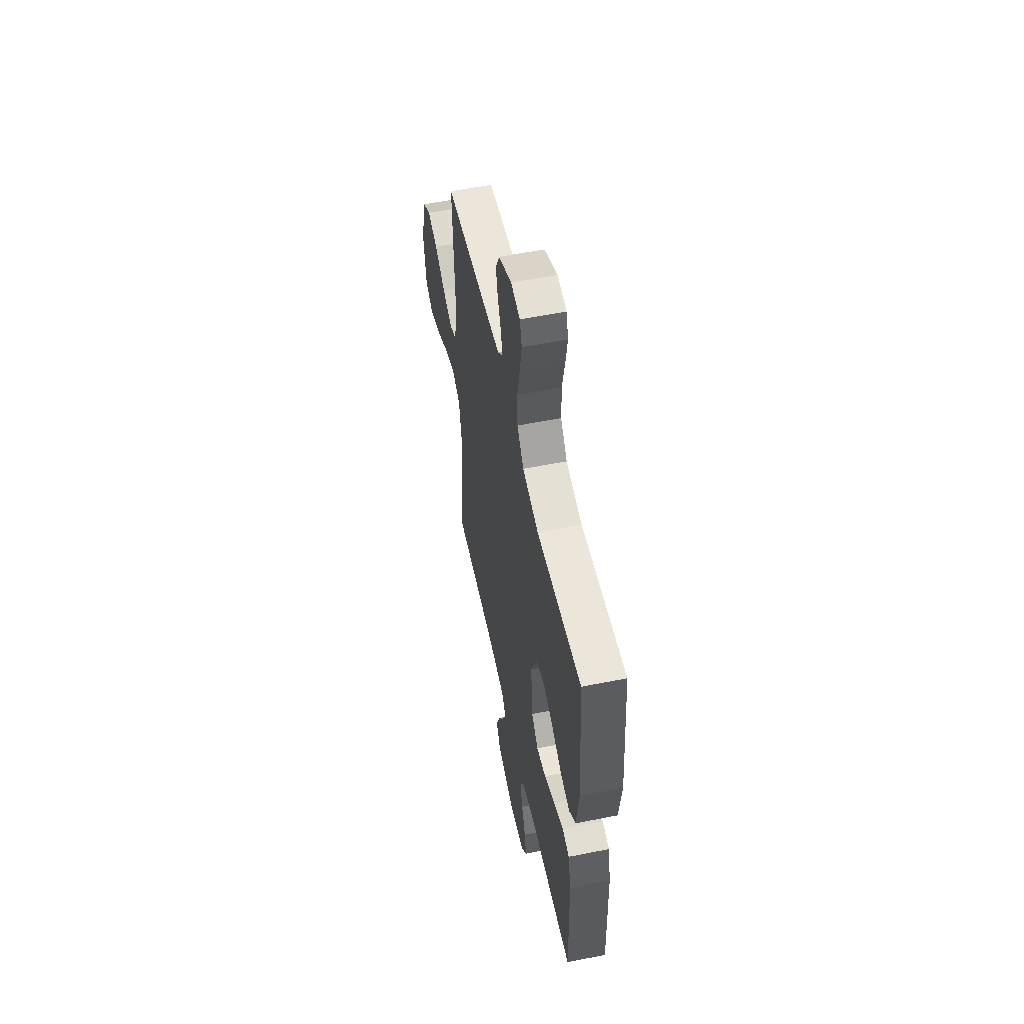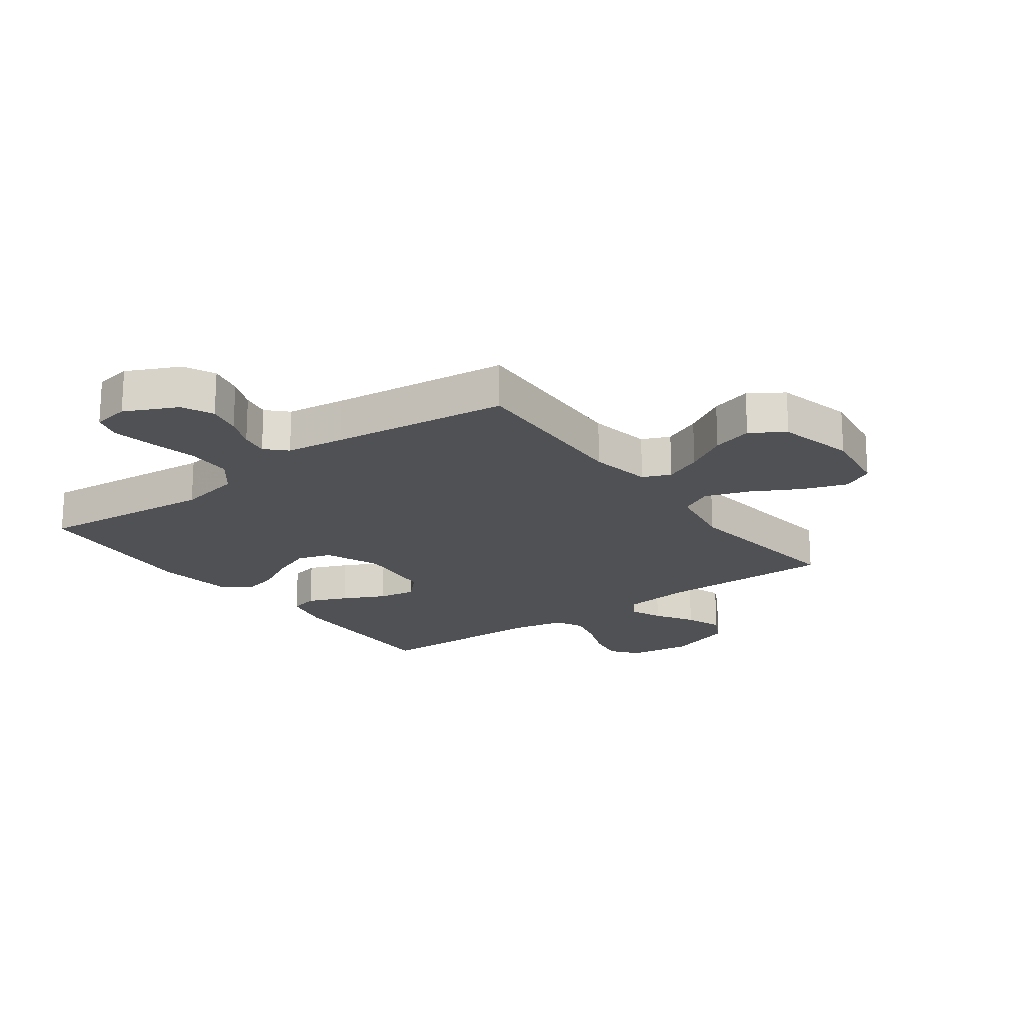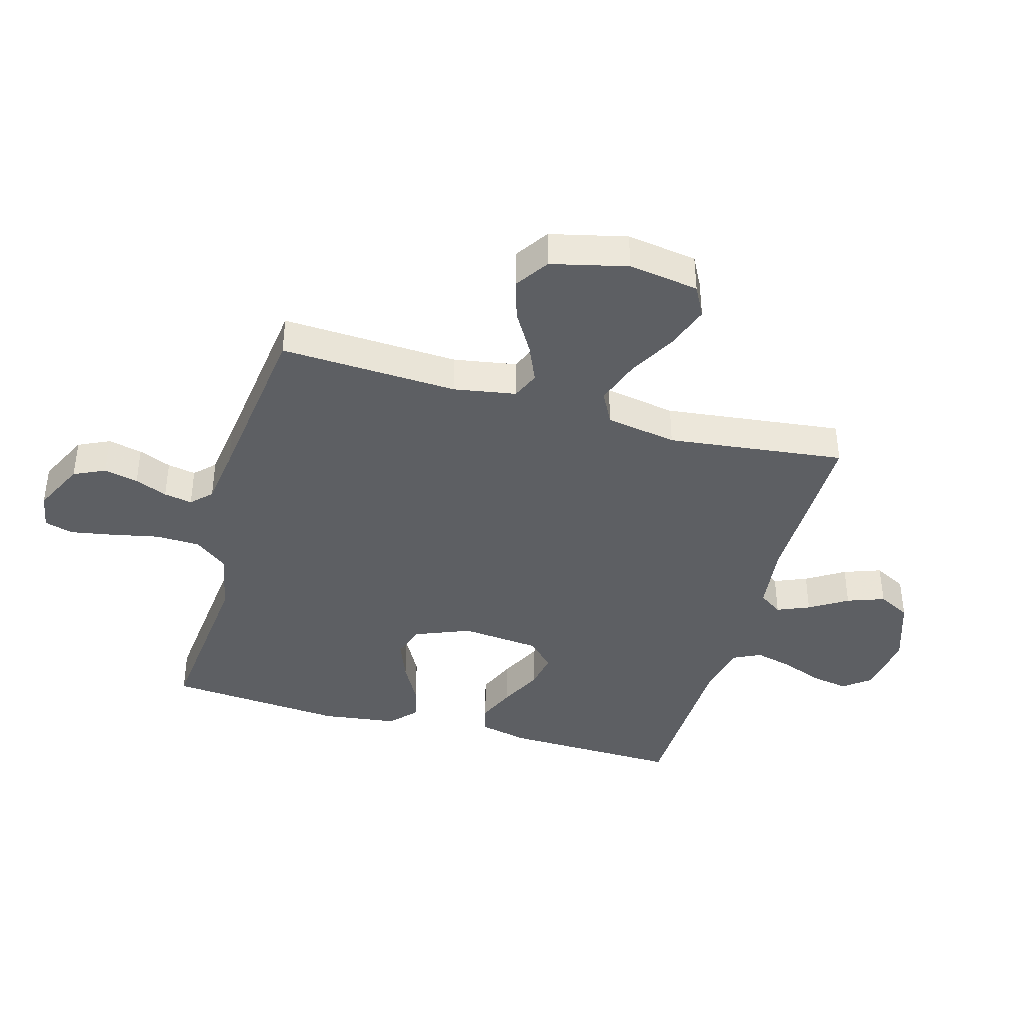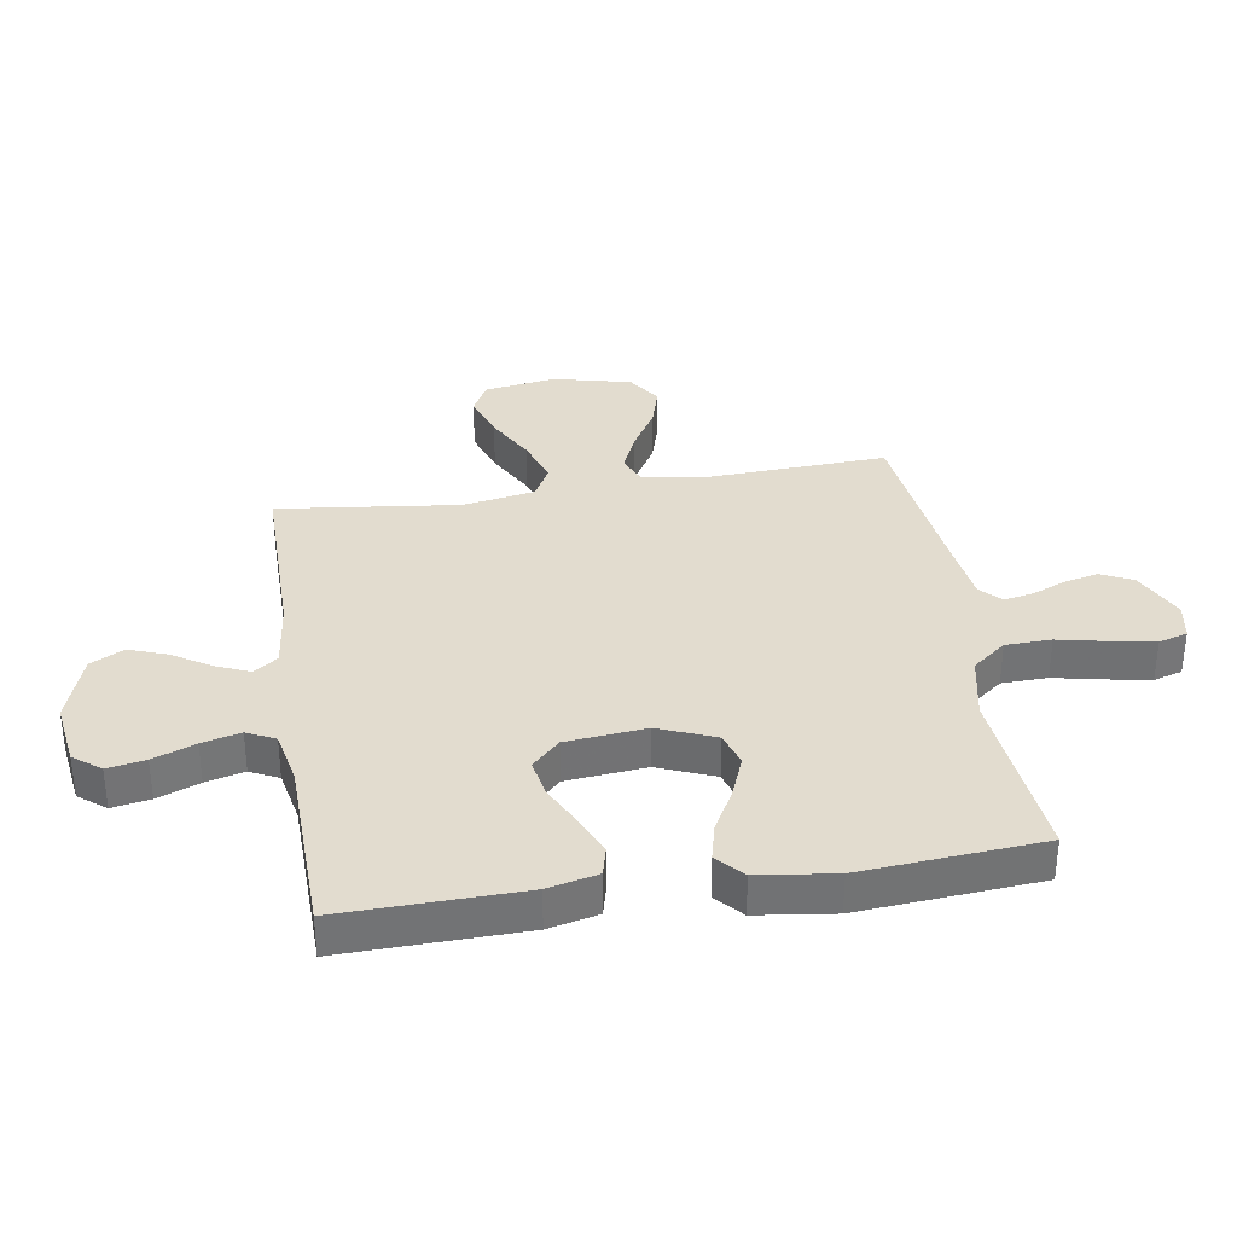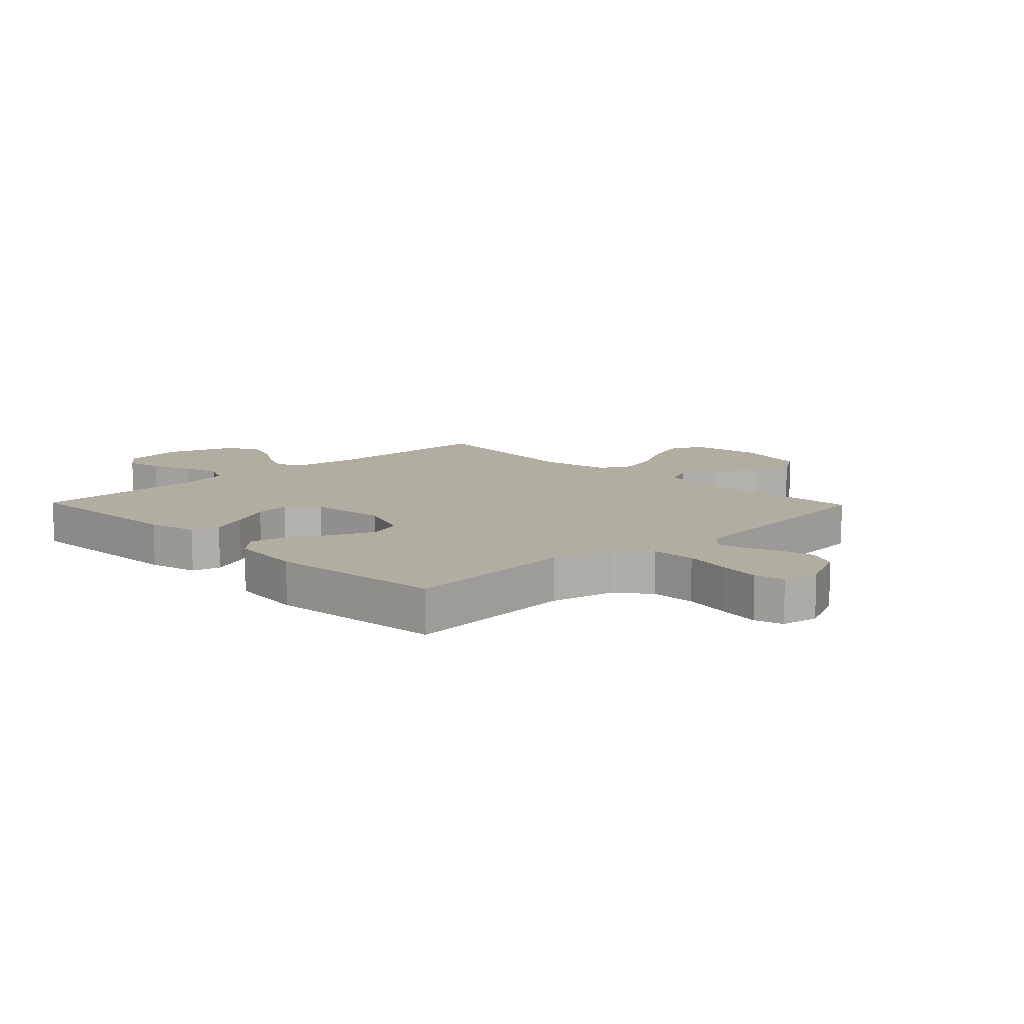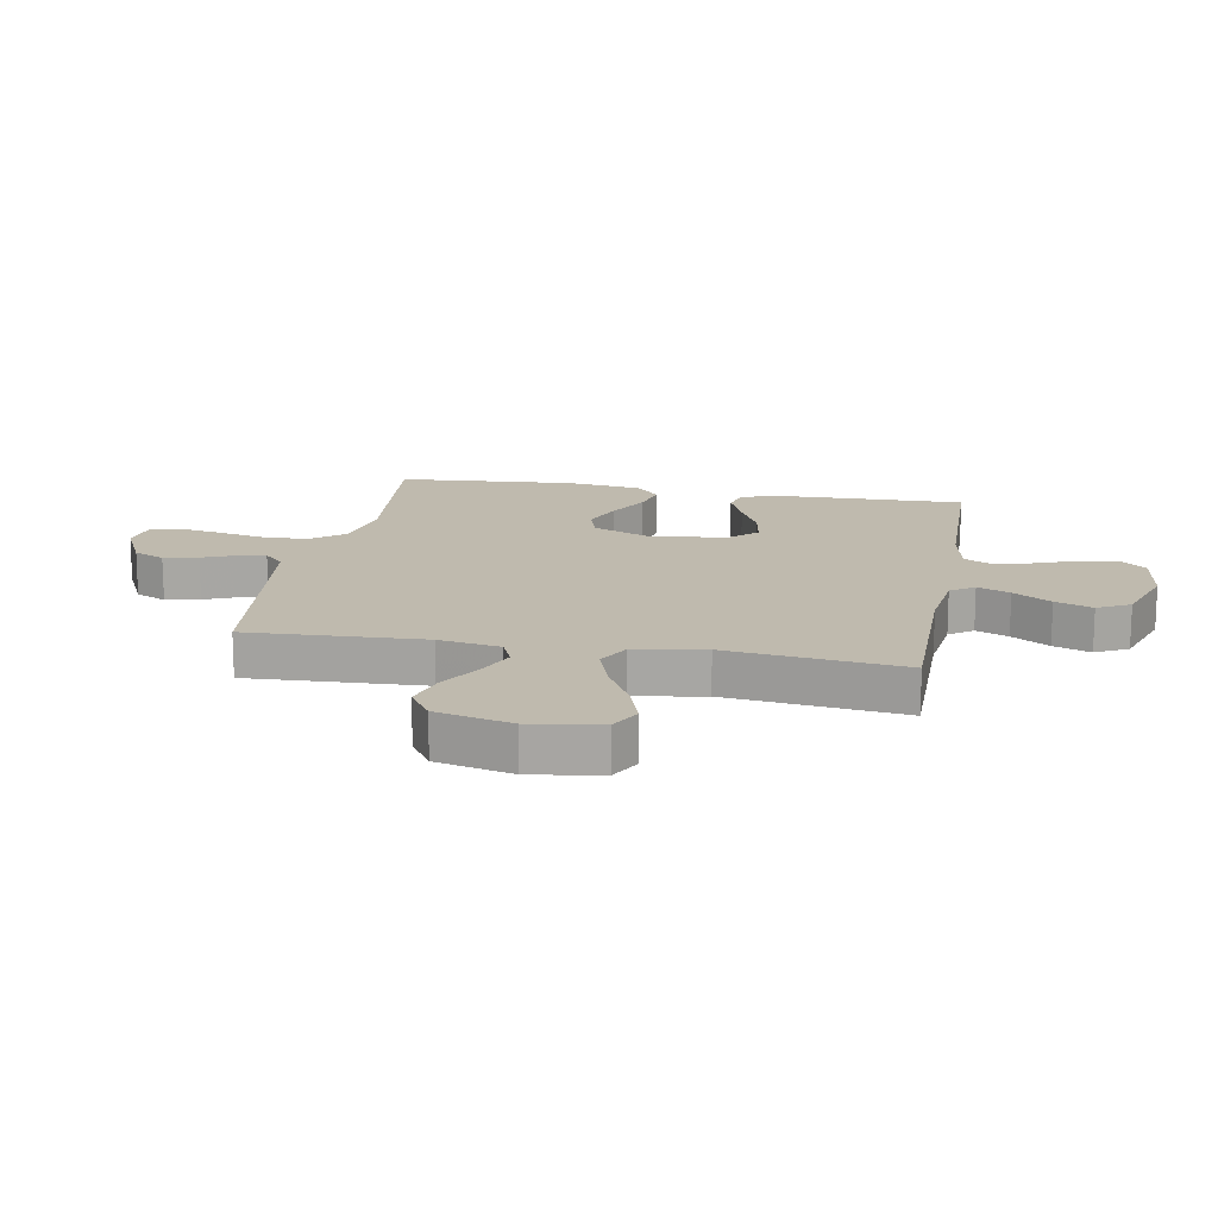
<metadata>
{"format":"obj","ext":"obj","renderer":"f3d","projection":"perspective","resolution":1024,"background":"white","views":[{"elev":55.5,"azim":-101.9,"up":"+Z"},{"elev":-19.6,"azim":36.4,"up":"+Y"},{"elev":-40.0,"azim":74.2,"up":"+Y"},{"elev":34.6,"azim":-99.0,"up":"+Y"},{"elev":10.5,"azim":-44.1,"up":"+Y"},{"elev":15.8,"azim":100.3,"up":"+Y"}]}
</metadata>
<code>
v 0.5 0.07 0.5
v 0.486 0.07 0.2
v 0.504 0.07 0.095
v 0.551 0.07 0.075
v 0.615 0.07 0.103
v 0.687 0.07 0.146
v 0.756 0.07 0.166
v 0.812 0.07 0.129
v 0.843 0.07 0
v 0.825 0.07 -0.119
v 0.772 0.07 -0.147
v 0.697 0.07 -0.121
v 0.616 0.07 -0.077
v 0.54 0.07 -0.051
v 0.485 0.07 -0.08
v 0.464 0.07 -0.2
v 0.5 0.07 -0.5
v 0.2 0.07 -0.499
v 0.086 0.07 -0.513
v 0.058 0.07 -0.553
v 0.081 0.07 -0.608
v 0.121 0.07 -0.672
v 0.144 0.07 -0.735
v 0.115 0.07 -0.79
v 0 0.07 -0.829
v -0.107 0.07 -0.814
v -0.142 0.07 -0.769
v -0.131 0.07 -0.706
v -0.104 0.07 -0.636
v -0.088 0.07 -0.572
v -0.111 0.07 -0.525
v -0.2 0.07 -0.507
v -0.5 0.07 -0.5
v -0.493 0.07 -0.2
v -0.474 0.07 -0.117
v -0.426 0.07 -0.105
v -0.36 0.07 -0.133
v -0.289 0.07 -0.168
v -0.226 0.07 -0.179
v -0.181 0.07 -0.133
v -0.168 0.07 0
v -0.206 0.07 0.094
v -0.263 0.07 0.112
v -0.332 0.07 0.085
v -0.402 0.07 0.047
v -0.463 0.07 0.032
v -0.507 0.07 0.072
v -0.524 0.07 0.2
v -0.5 0.07 0.5
v -0.2 0.07 0.471
v -0.092 0.07 0.493
v -0.048 0.07 0.549
v -0.046 0.07 0.625
v -0.063 0.07 0.706
v -0.076 0.07 0.779
v -0.062 0.07 0.827
v 0 0.07 0.838
v 0.088 0.07 0.796
v 0.113 0.07 0.743
v 0.1 0.07 0.685
v 0.077 0.07 0.63
v 0.068 0.07 0.582
v 0.101 0.07 0.549
v 0.2 0.07 0.536
v 0.5 0 0.5
v 0.486 0 0.2
v 0.504 0 0.095
v 0.551 0 0.075
v 0.615 0 0.103
v 0.687 0 0.146
v 0.756 0 0.166
v 0.812 0 0.129
v 0.843 0 0
v 0.825 0 -0.119
v 0.772 0 -0.147
v 0.697 0 -0.121
v 0.616 0 -0.077
v 0.54 0 -0.051
v 0.485 0 -0.08
v 0.464 0 -0.2
v 0.5 0 -0.5
v 0.2 0 -0.499
v 0.086 0 -0.513
v 0.058 0 -0.553
v 0.081 0 -0.608
v 0.121 0 -0.672
v 0.144 0 -0.735
v 0.115 0 -0.79
v 0 0 -0.829
v -0.107 0 -0.814
v -0.142 0 -0.769
v -0.131 0 -0.706
v -0.104 0 -0.636
v -0.088 0 -0.572
v -0.111 0 -0.525
v -0.2 0 -0.507
v -0.5 0 -0.5
v -0.493 0 -0.2
v -0.474 0 -0.117
v -0.426 0 -0.105
v -0.36 0 -0.133
v -0.289 0 -0.168
v -0.226 0 -0.179
v -0.181 0 -0.133
v -0.168 0 0
v -0.206 0 0.094
v -0.263 0 0.112
v -0.332 0 0.085
v -0.402 0 0.047
v -0.463 0 0.032
v -0.507 0 0.072
v -0.524 0 0.2
v -0.5 0 0.5
v -0.2 0 0.471
v -0.092 0 0.493
v -0.048 0 0.549
v -0.046 0 0.625
v -0.063 0 0.706
v -0.076 0 0.779
v -0.062 0 0.827
v 0 0 0.838
v 0.088 0 0.796
v 0.113 0 0.743
v 0.1 0 0.685
v 0.077 0 0.63
v 0.068 0 0.582
v 0.101 0 0.549
v 0.2 0 0.536
f 59 60 61
f 58 59 61
f 57 58 61
f 56 57 61
f 55 56 61
f 54 55 61
f 53 54 61
f 52 53 61 62
f 51 52 62 63
f 48 49 50
f 47 48 50
f 46 47 50
f 45 46 50
f 44 45 50
f 43 44 50 51
f 51 63 64
f 43 51 64
f 42 43 64
f 36 37 38
f 35 36 38
f 34 35 38
f 33 34 38
f 32 33 38
f 31 32 38 39
f 30 31 39 40
f 27 28 29
f 26 27 29
f 25 26 29
f 24 25 29
f 23 24 29
f 22 23 29
f 21 22 29
f 20 21 29 30
f 30 40 41
f 20 30 41
f 19 20 41
f 16 17 18
f 41 42 64
f 19 41 64
f 18 19 64
f 16 18 64
f 15 16 64
f 11 12 13
f 10 11 13
f 9 10 13
f 8 9 13
f 7 8 13
f 6 7 13
f 5 6 13
f 64 1 2
f 64 2 3
f 14 15 64 3
f 4 5 13 14
f 3 4 14
f 125 124 123
f 125 123 122
f 125 122 121
f 125 121 120
f 125 120 119
f 125 119 118
f 125 118 117
f 126 125 117 116
f 127 126 116 115
f 114 113 112
f 114 112 111
f 114 111 110
f 114 110 109
f 114 109 108
f 115 114 108 107
f 128 127 115
f 128 115 107
f 128 107 106
f 102 101 100
f 102 100 99
f 102 99 98
f 102 98 97
f 102 97 96
f 103 102 96 95
f 104 103 95 94
f 93 92 91
f 93 91 90
f 93 90 89
f 93 89 88
f 93 88 87
f 93 87 86
f 93 86 85
f 94 93 85 84
f 105 104 94
f 105 94 84
f 105 84 83
f 82 81 80
f 128 106 105
f 128 105 83
f 128 83 82
f 128 82 80
f 128 80 79
f 77 76 75
f 77 75 74
f 77 74 73
f 77 73 72
f 77 72 71
f 77 71 70
f 77 70 69
f 66 65 128
f 67 66 128
f 67 128 79 78
f 78 77 69 68
f 78 68 67
f 1 65 66 2
f 2 66 67 3
f 3 67 68 4
f 4 68 69 5
f 5 69 70 6
f 6 70 71 7
f 7 71 72 8
f 8 72 73 9
f 9 73 74 10
f 10 74 75 11
f 11 75 76 12
f 12 76 77 13
f 13 77 78 14
f 14 78 79 15
f 15 79 80 16
f 16 80 81 17
f 17 81 82 18
f 18 82 83 19
f 19 83 84 20
f 20 84 85 21
f 21 85 86 22
f 22 86 87 23
f 23 87 88 24
f 24 88 89 25
f 25 89 90 26
f 26 90 91 27
f 27 91 92 28
f 28 92 93 29
f 29 93 94 30
f 30 94 95 31
f 31 95 96 32
f 32 96 97 33
f 33 97 98 34
f 34 98 99 35
f 35 99 100 36
f 36 100 101 37
f 37 101 102 38
f 38 102 103 39
f 39 103 104 40
f 40 104 105 41
f 41 105 106 42
f 42 106 107 43
f 43 107 108 44
f 44 108 109 45
f 45 109 110 46
f 46 110 111 47
f 47 111 112 48
f 48 112 113 49
f 49 113 114 50
f 50 114 115 51
f 51 115 116 52
f 52 116 117 53
f 53 117 118 54
f 54 118 119 55
f 55 119 120 56
f 56 120 121 57
f 57 121 122 58
f 58 122 123 59
f 59 123 124 60
f 60 124 125 61
f 61 125 126 62
f 62 126 127 63
f 63 127 128 64
f 64 128 65 1

</code>
